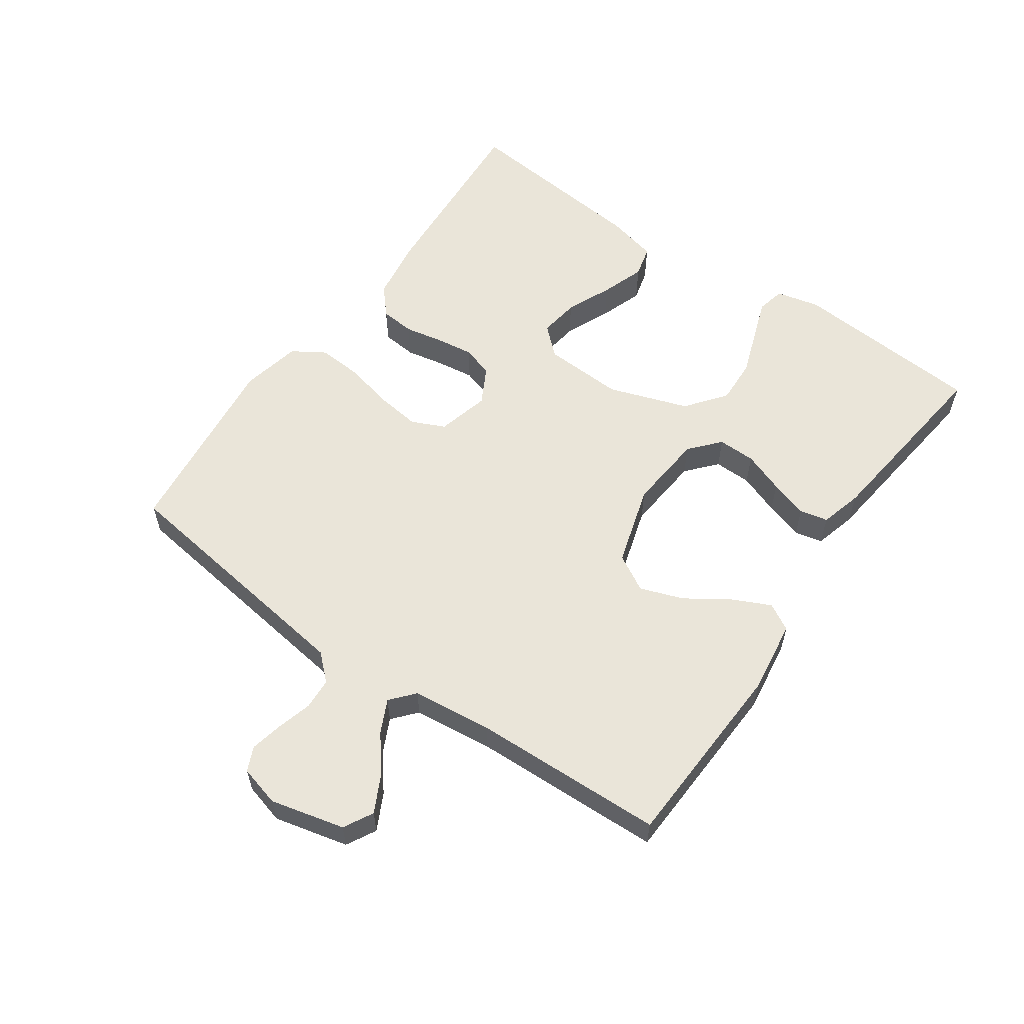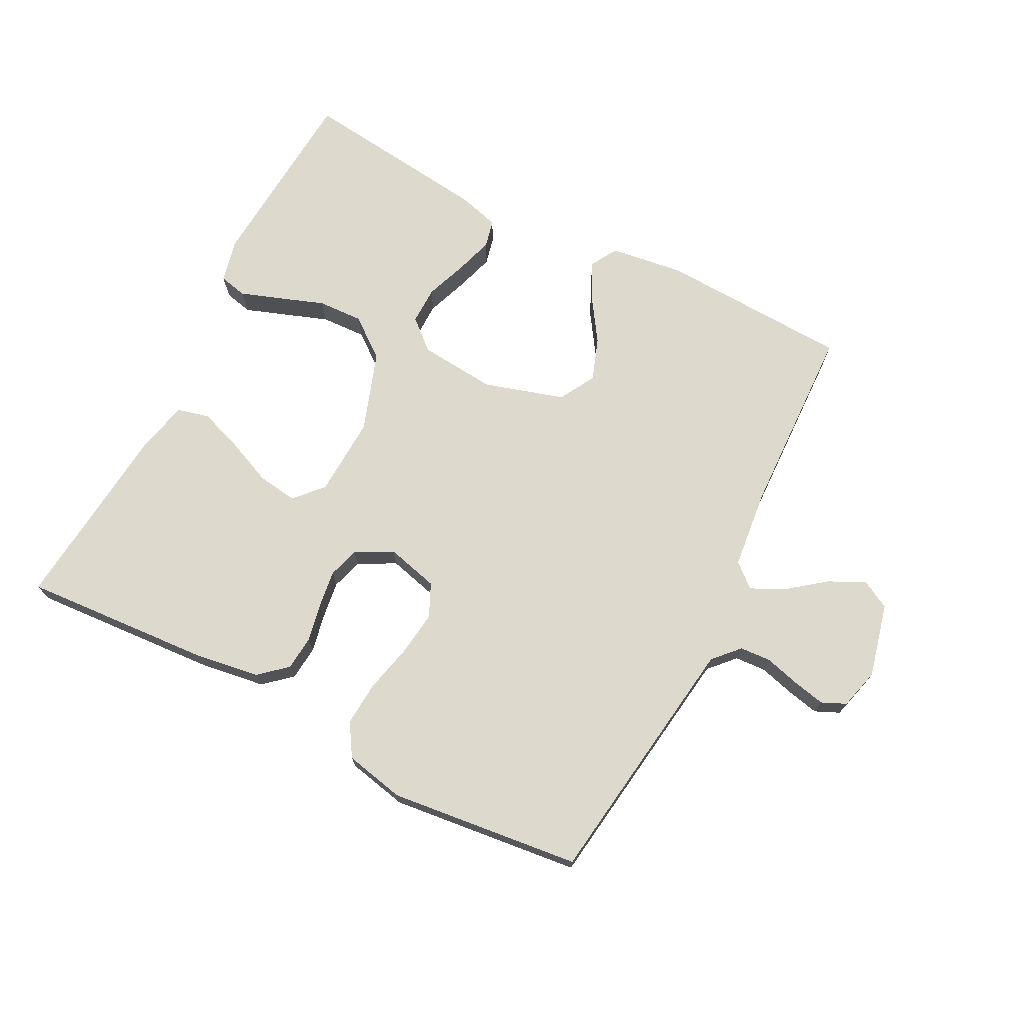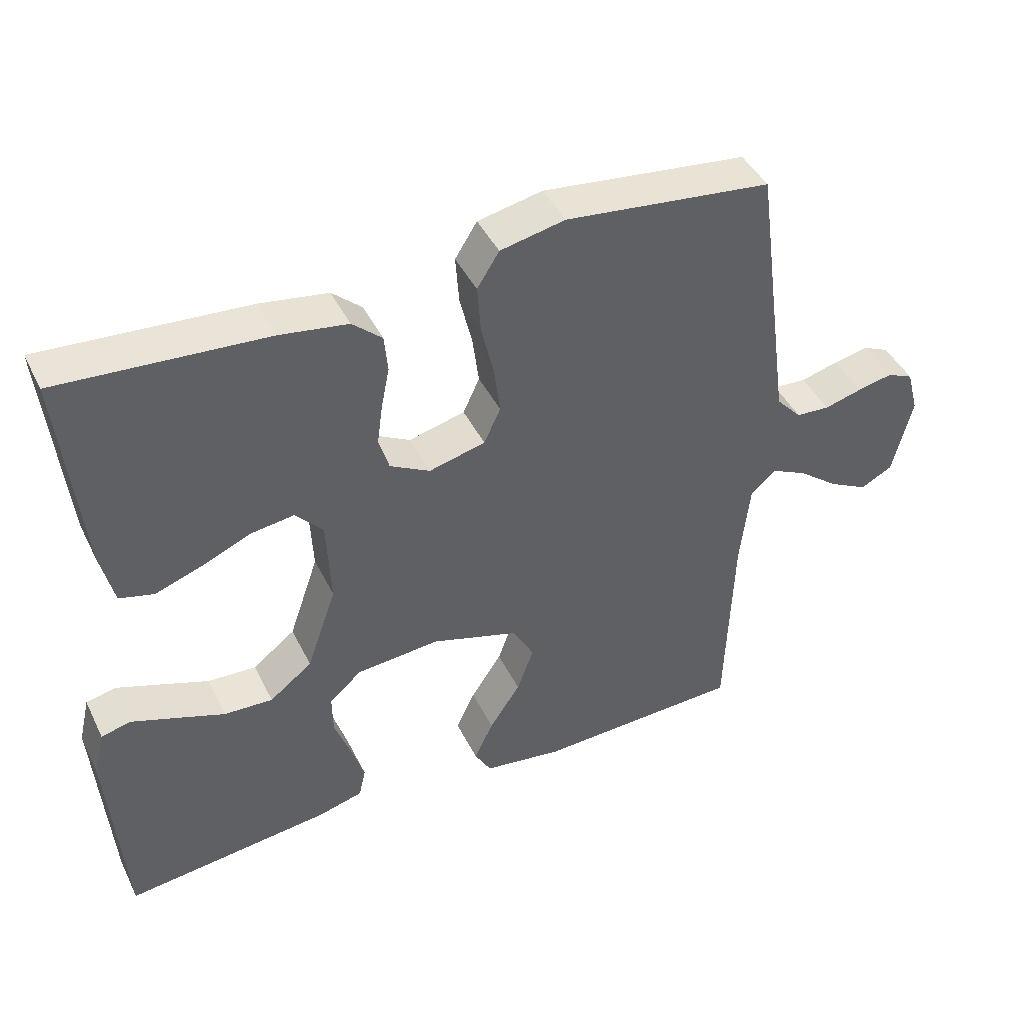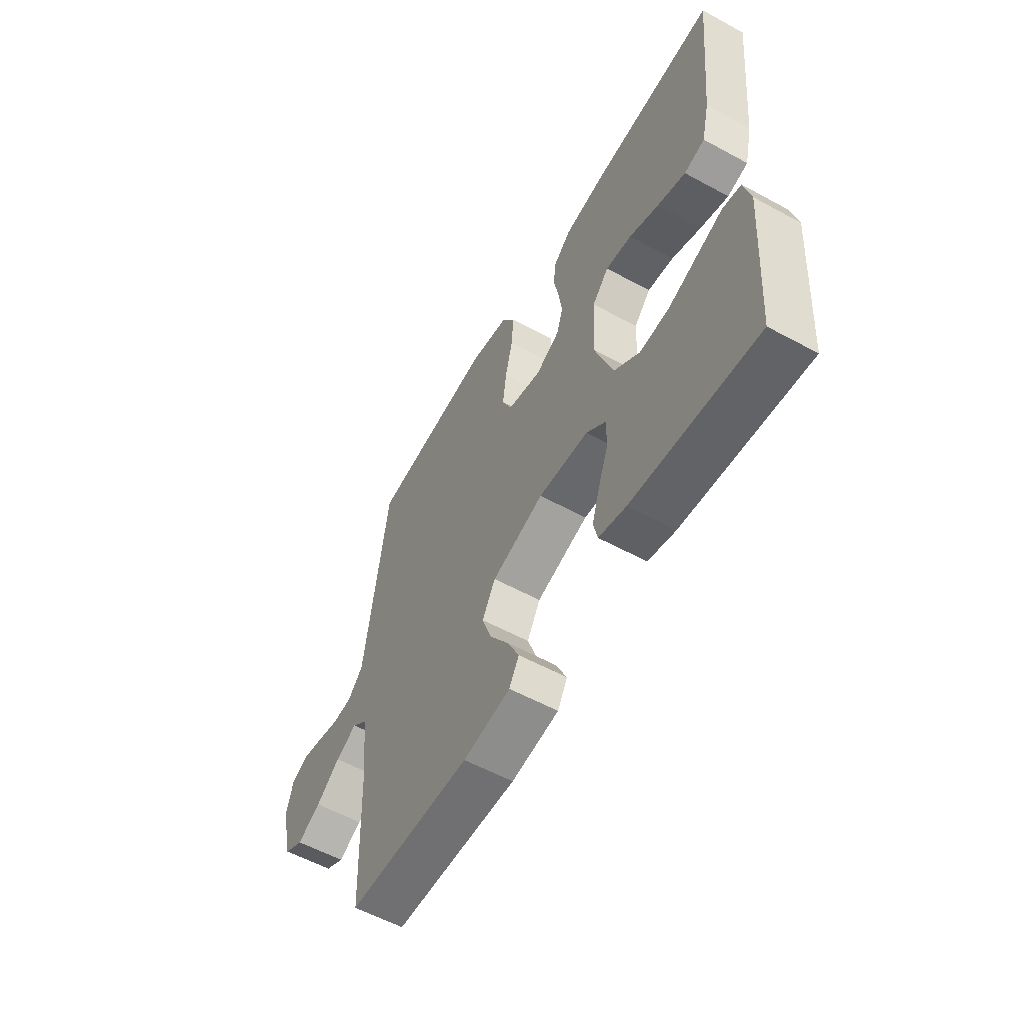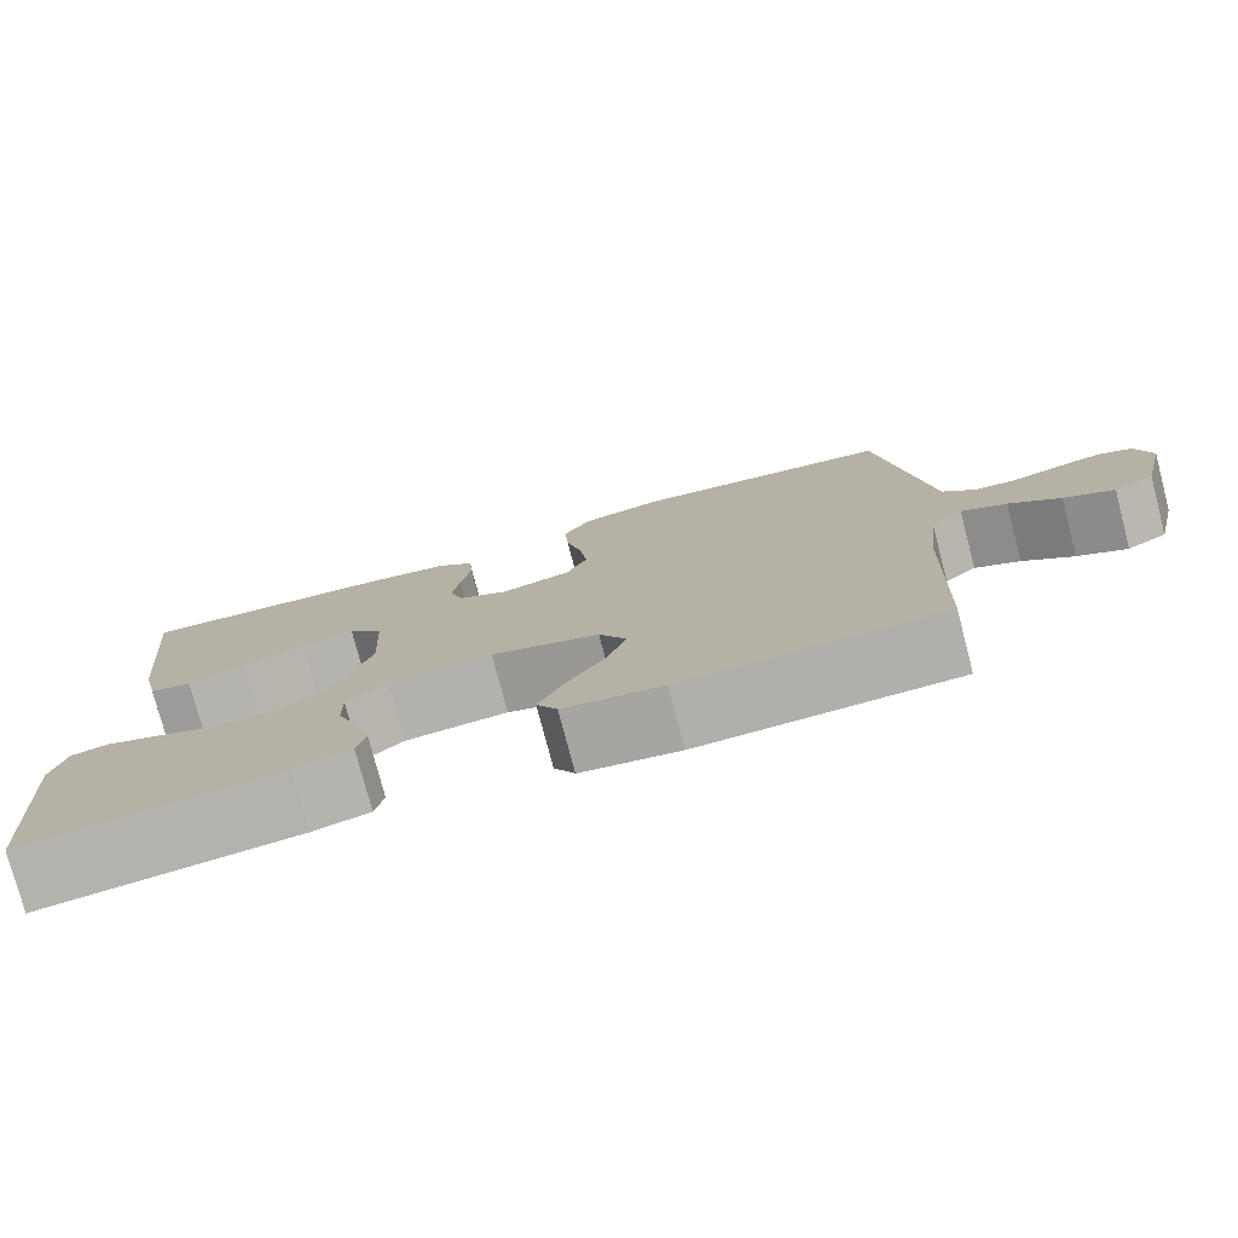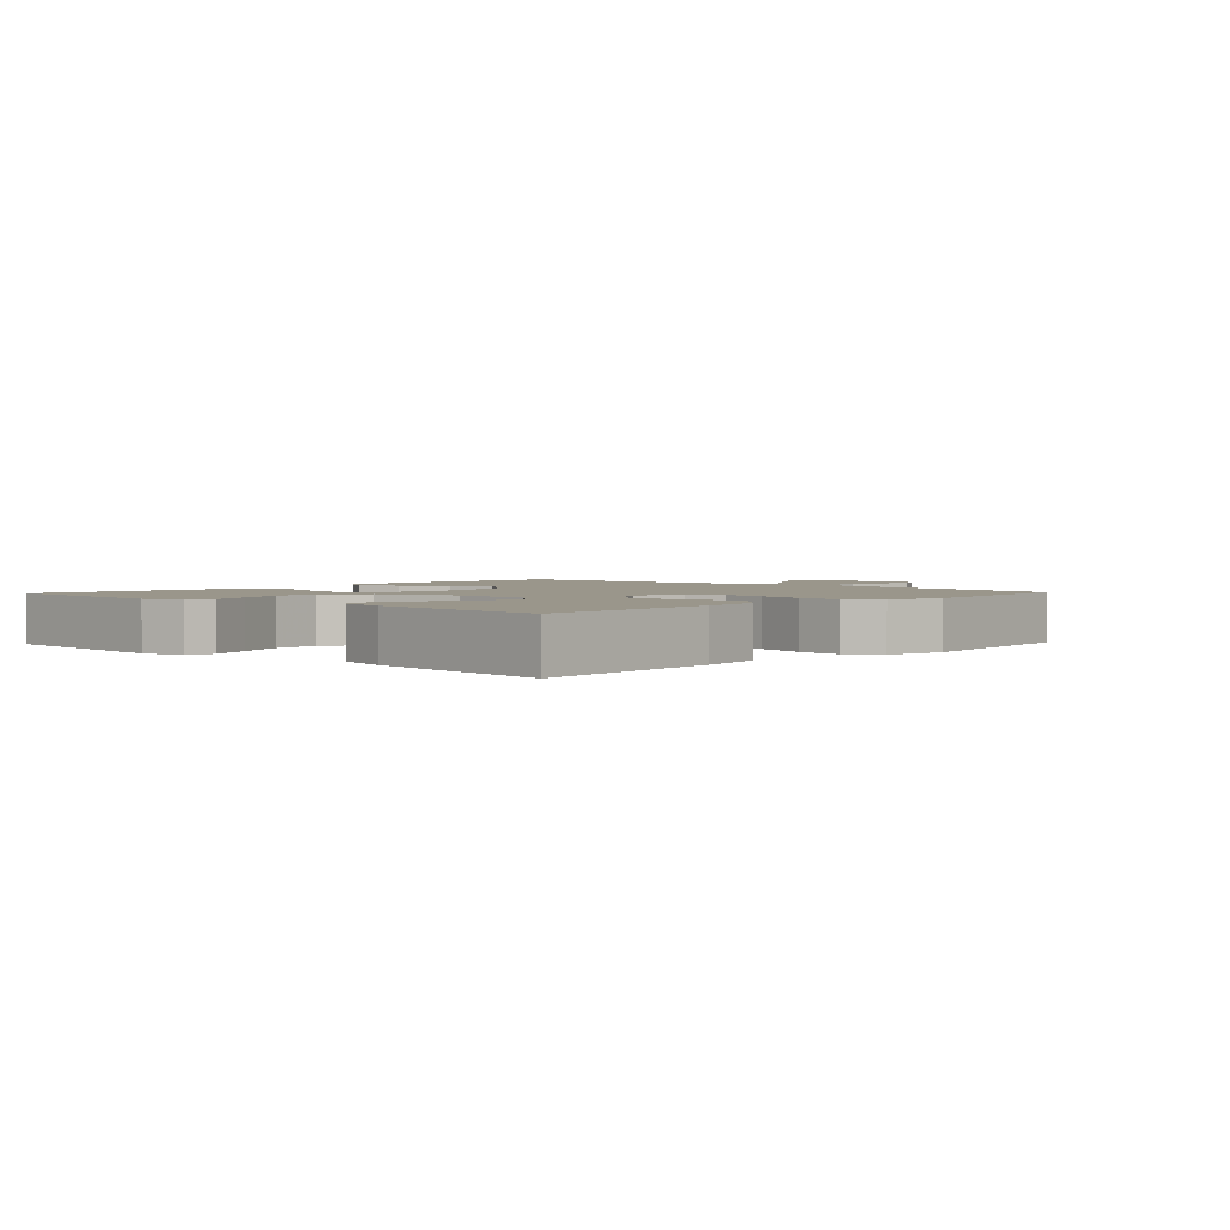
<metadata>
{"format":"obj","ext":"obj","renderer":"f3d","projection":"perspective","resolution":1024,"background":"white","views":[{"elev":58.1,"azim":125.0,"up":"+Y"},{"elev":72.0,"azim":27.2,"up":"+Y"},{"elev":43.5,"azim":-24.9,"up":"+Z"},{"elev":-57.3,"azim":-119.5,"up":"+Z"},{"elev":-77.4,"azim":14.7,"up":"+Z"},{"elev":2.4,"azim":-46.9,"up":"+Y"}]}
</metadata>
<code>
v 0.5 0.07 0.5
v 0.541 0.07 0.2
v 0.555 0.07 0.098
v 0.592 0.07 0.058
v 0.641 0.07 0.055
v 0.696 0.07 0.07
v 0.747 0.07 0.081
v 0.785 0.07 0.064
v 0.802 0.07 0
v 0.774 0.07 -0.116
v 0.728 0.07 -0.141
v 0.671 0.07 -0.112
v 0.613 0.07 -0.067
v 0.561 0.07 -0.042
v 0.524 0.07 -0.074
v 0.51 0.07 -0.2
v 0.5 0.07 -0.5
v 0.2 0.07 -0.513
v 0.085 0.07 -0.497
v 0.061 0.07 -0.455
v 0.089 0.07 -0.396
v 0.134 0.07 -0.328
v 0.158 0.07 -0.261
v 0.126 0.07 -0.204
v 0 0.07 -0.166
v -0.121 0.07 -0.177
v -0.168 0.07 -0.218
v -0.167 0.07 -0.277
v -0.143 0.07 -0.342
v -0.124 0.07 -0.402
v -0.134 0.07 -0.446
v -0.2 0.07 -0.464
v -0.5 0.07 -0.5
v -0.522 0.07 -0.2
v -0.506 0.07 -0.132
v -0.462 0.07 -0.122
v -0.4 0.07 -0.144
v -0.328 0.07 -0.17
v -0.257 0.07 -0.173
v -0.195 0.07 -0.125
v -0.152 0.07 0
v -0.158 0.07 0.126
v -0.198 0.07 0.17
v -0.261 0.07 0.161
v -0.333 0.07 0.13
v -0.401 0.07 0.106
v -0.451 0.07 0.119
v -0.47 0.07 0.2
v -0.5 0.07 0.5
v -0.2 0.07 0.48
v -0.101 0.07 0.465
v -0.058 0.07 0.427
v -0.053 0.07 0.373
v -0.065 0.07 0.313
v -0.073 0.07 0.254
v -0.058 0.07 0.205
v 0 0.07 0.174
v 0.082 0.07 0.195
v 0.106 0.07 0.247
v 0.097 0.07 0.317
v 0.079 0.07 0.393
v 0.074 0.07 0.463
v 0.106 0.07 0.514
v 0.2 0.07 0.534
v 0.5 0 0.5
v 0.541 0 0.2
v 0.555 0 0.098
v 0.592 0 0.058
v 0.641 0 0.055
v 0.696 0 0.07
v 0.747 0 0.081
v 0.785 0 0.064
v 0.802 0 0
v 0.774 0 -0.116
v 0.728 0 -0.141
v 0.671 0 -0.112
v 0.613 0 -0.067
v 0.561 0 -0.042
v 0.524 0 -0.074
v 0.51 0 -0.2
v 0.5 0 -0.5
v 0.2 0 -0.513
v 0.085 0 -0.497
v 0.061 0 -0.455
v 0.089 0 -0.396
v 0.134 0 -0.328
v 0.158 0 -0.261
v 0.126 0 -0.204
v 0 0 -0.166
v -0.121 0 -0.177
v -0.168 0 -0.218
v -0.167 0 -0.277
v -0.143 0 -0.342
v -0.124 0 -0.402
v -0.134 0 -0.446
v -0.2 0 -0.464
v -0.5 0 -0.5
v -0.522 0 -0.2
v -0.506 0 -0.132
v -0.462 0 -0.122
v -0.4 0 -0.144
v -0.328 0 -0.17
v -0.257 0 -0.173
v -0.195 0 -0.125
v -0.152 0 0
v -0.158 0 0.126
v -0.198 0 0.17
v -0.261 0 0.161
v -0.333 0 0.13
v -0.401 0 0.106
v -0.451 0 0.119
v -0.47 0 0.2
v -0.5 0 0.5
v -0.2 0 0.48
v -0.101 0 0.465
v -0.058 0 0.427
v -0.053 0 0.373
v -0.065 0 0.313
v -0.073 0 0.254
v -0.058 0 0.205
v 0 0 0.174
v 0.082 0 0.195
v 0.106 0 0.247
v 0.097 0 0.317
v 0.079 0 0.393
v 0.074 0 0.463
v 0.106 0 0.514
v 0.2 0 0.534
f 63 64 1 2
f 60 61 62 63
f 59 60 63 2
f 58 59 2 3
f 57 58 3 4
f 51 52 53 54
f 51 54 55
f 50 51 55
f 49 50 55 56
f 44 45 46 47
f 44 47 48 49
f 35 36 37 38
f 33 34 35 38
f 33 38 39
f 32 33 39 40
f 28 29 30 31
f 28 31 32
f 27 28 32 40
f 19 20 21 22
f 19 22 23
f 16 17 18 19
f 15 16 19 23
f 14 15 23 24
f 10 11 12 13
f 10 13 14
f 9 10 14
f 8 9 14
f 5 6 7 8
f 5 8 14 24
f 43 44 49 56
f 42 43 56 57
f 41 42 57 4
f 26 27 40 41
f 25 26 41 4
f 4 5 24 25
f 66 65 128 127
f 127 126 125 124
f 66 127 124 123
f 67 66 123 122
f 68 67 122 121
f 118 117 116 115
f 119 118 115
f 119 115 114
f 120 119 114 113
f 111 110 109 108
f 113 112 111 108
f 102 101 100 99
f 102 99 98 97
f 103 102 97
f 104 103 97 96
f 95 94 93 92
f 96 95 92
f 104 96 92 91
f 86 85 84 83
f 87 86 83
f 83 82 81 80
f 87 83 80 79
f 88 87 79 78
f 77 76 75 74
f 78 77 74
f 78 74 73
f 78 73 72
f 72 71 70 69
f 88 78 72 69
f 120 113 108 107
f 121 120 107 106
f 68 121 106 105
f 105 104 91 90
f 68 105 90 89
f 89 88 69 68
f 1 65 66 2
f 2 66 67 3
f 3 67 68 4
f 4 68 69 5
f 5 69 70 6
f 6 70 71 7
f 7 71 72 8
f 8 72 73 9
f 9 73 74 10
f 10 74 75 11
f 11 75 76 12
f 12 76 77 13
f 13 77 78 14
f 14 78 79 15
f 15 79 80 16
f 16 80 81 17
f 17 81 82 18
f 18 82 83 19
f 19 83 84 20
f 20 84 85 21
f 21 85 86 22
f 22 86 87 23
f 23 87 88 24
f 24 88 89 25
f 25 89 90 26
f 26 90 91 27
f 27 91 92 28
f 28 92 93 29
f 29 93 94 30
f 30 94 95 31
f 31 95 96 32
f 32 96 97 33
f 33 97 98 34
f 34 98 99 35
f 35 99 100 36
f 36 100 101 37
f 37 101 102 38
f 38 102 103 39
f 39 103 104 40
f 40 104 105 41
f 41 105 106 42
f 42 106 107 43
f 43 107 108 44
f 44 108 109 45
f 45 109 110 46
f 46 110 111 47
f 47 111 112 48
f 48 112 113 49
f 49 113 114 50
f 50 114 115 51
f 51 115 116 52
f 52 116 117 53
f 53 117 118 54
f 54 118 119 55
f 55 119 120 56
f 56 120 121 57
f 57 121 122 58
f 58 122 123 59
f 59 123 124 60
f 60 124 125 61
f 61 125 126 62
f 62 126 127 63
f 63 127 128 64
f 64 128 65 1

</code>
